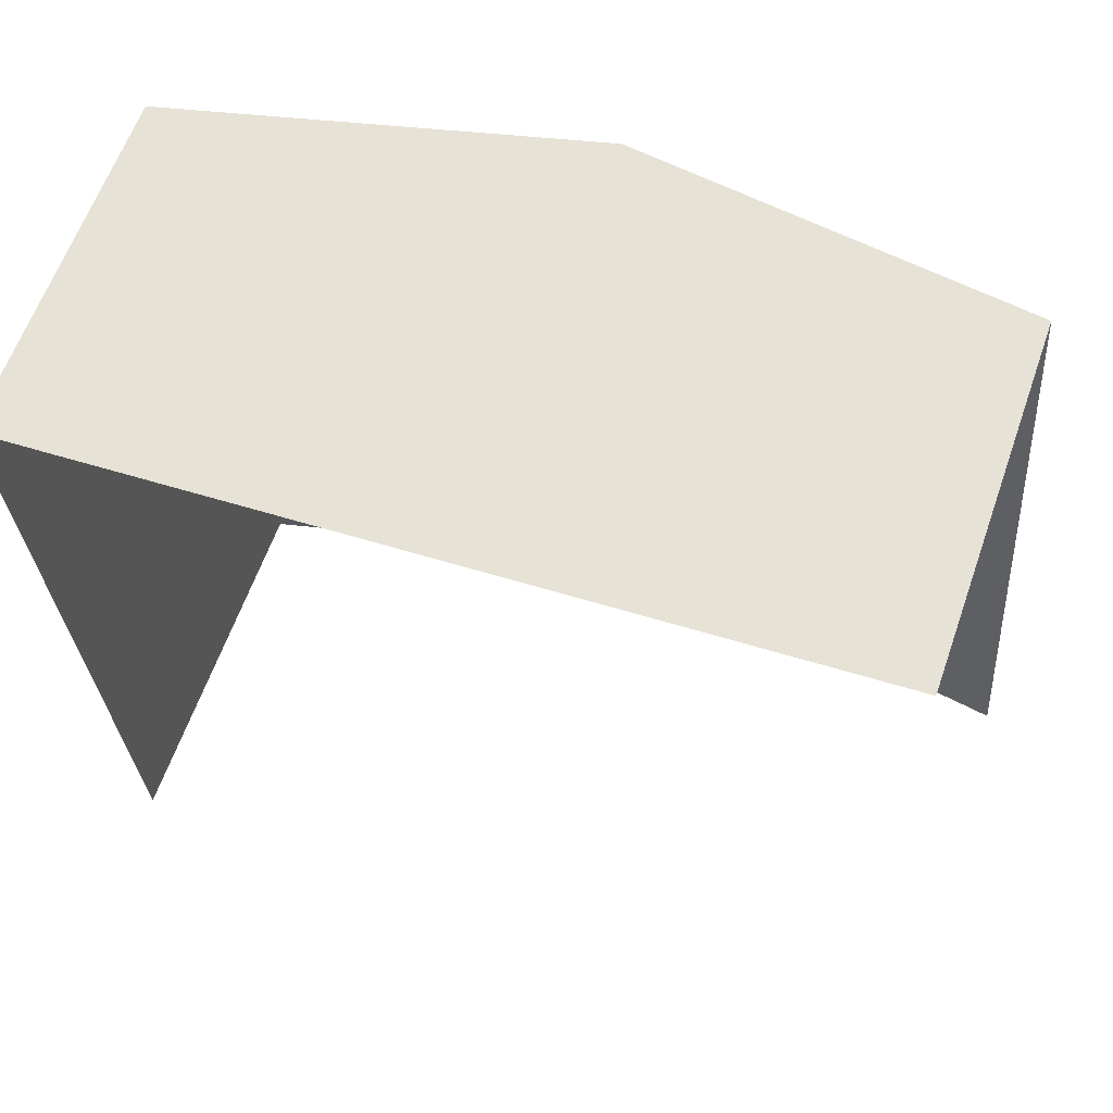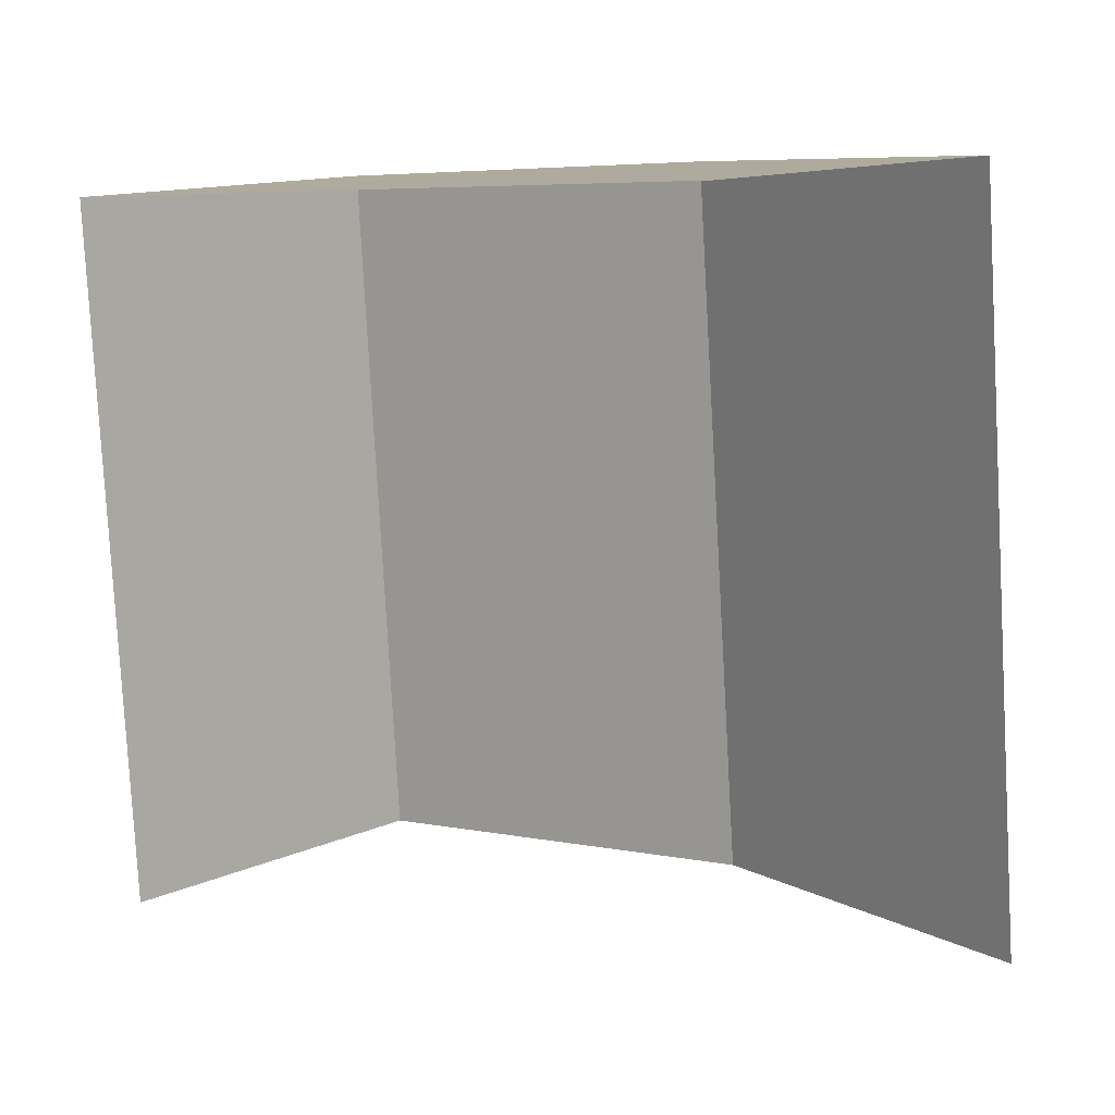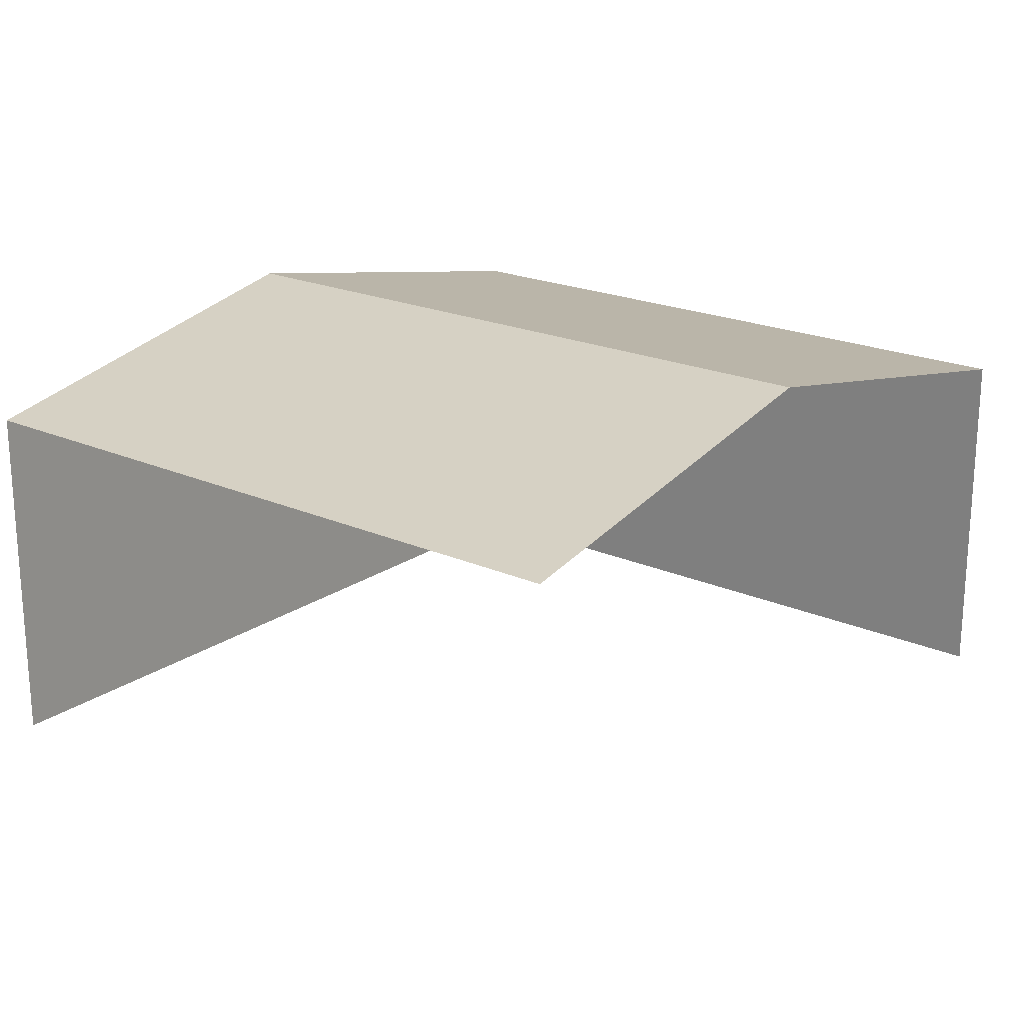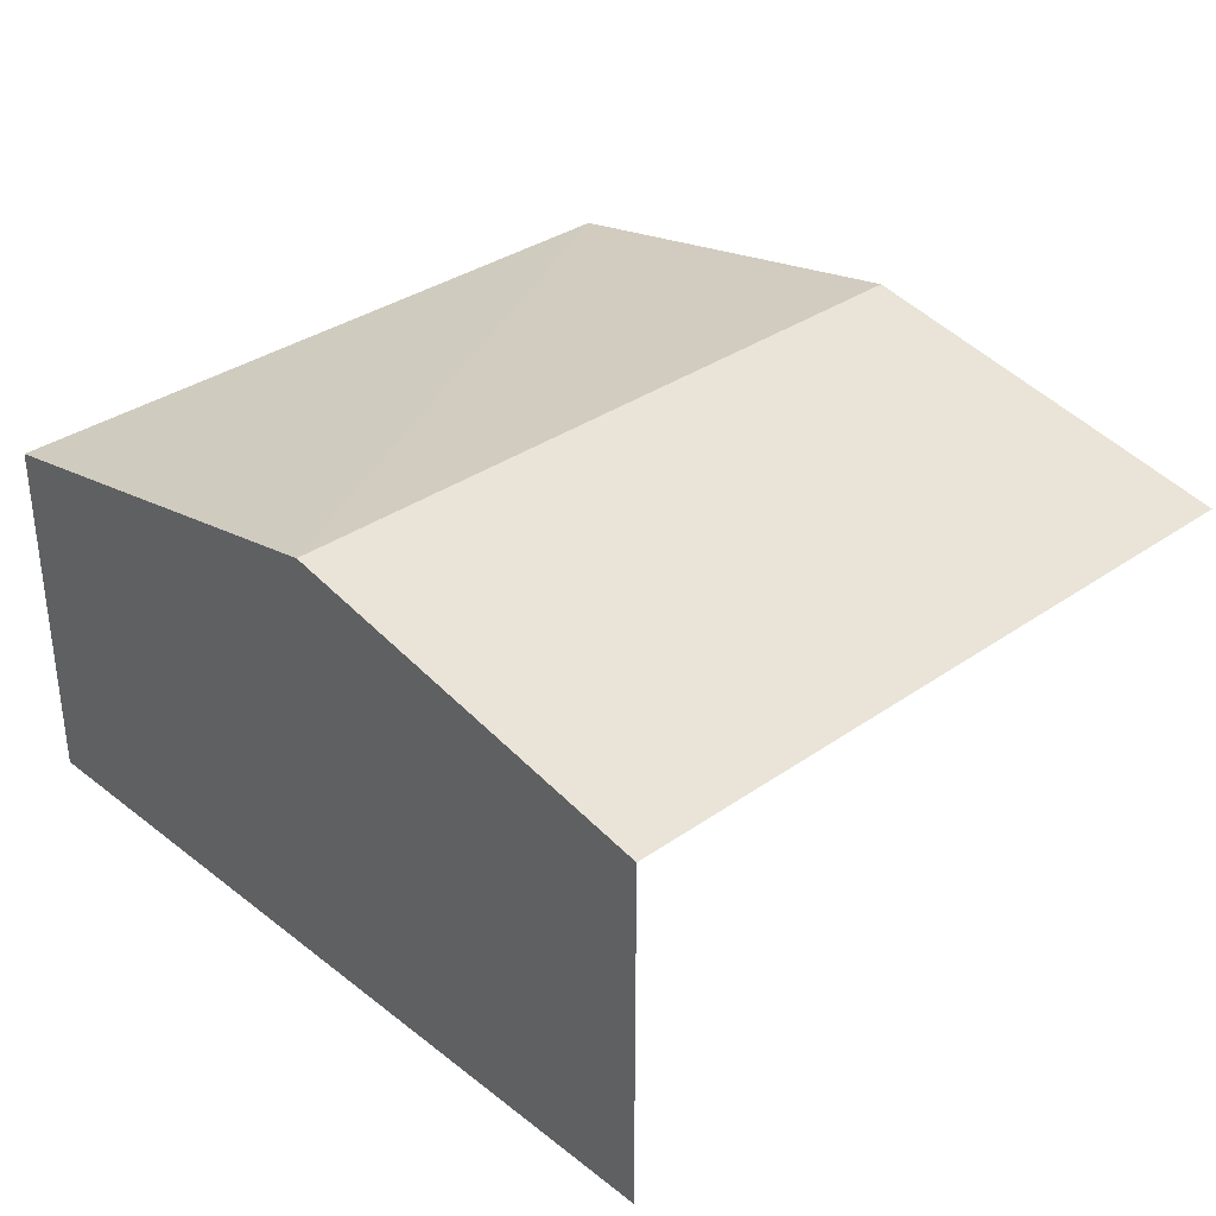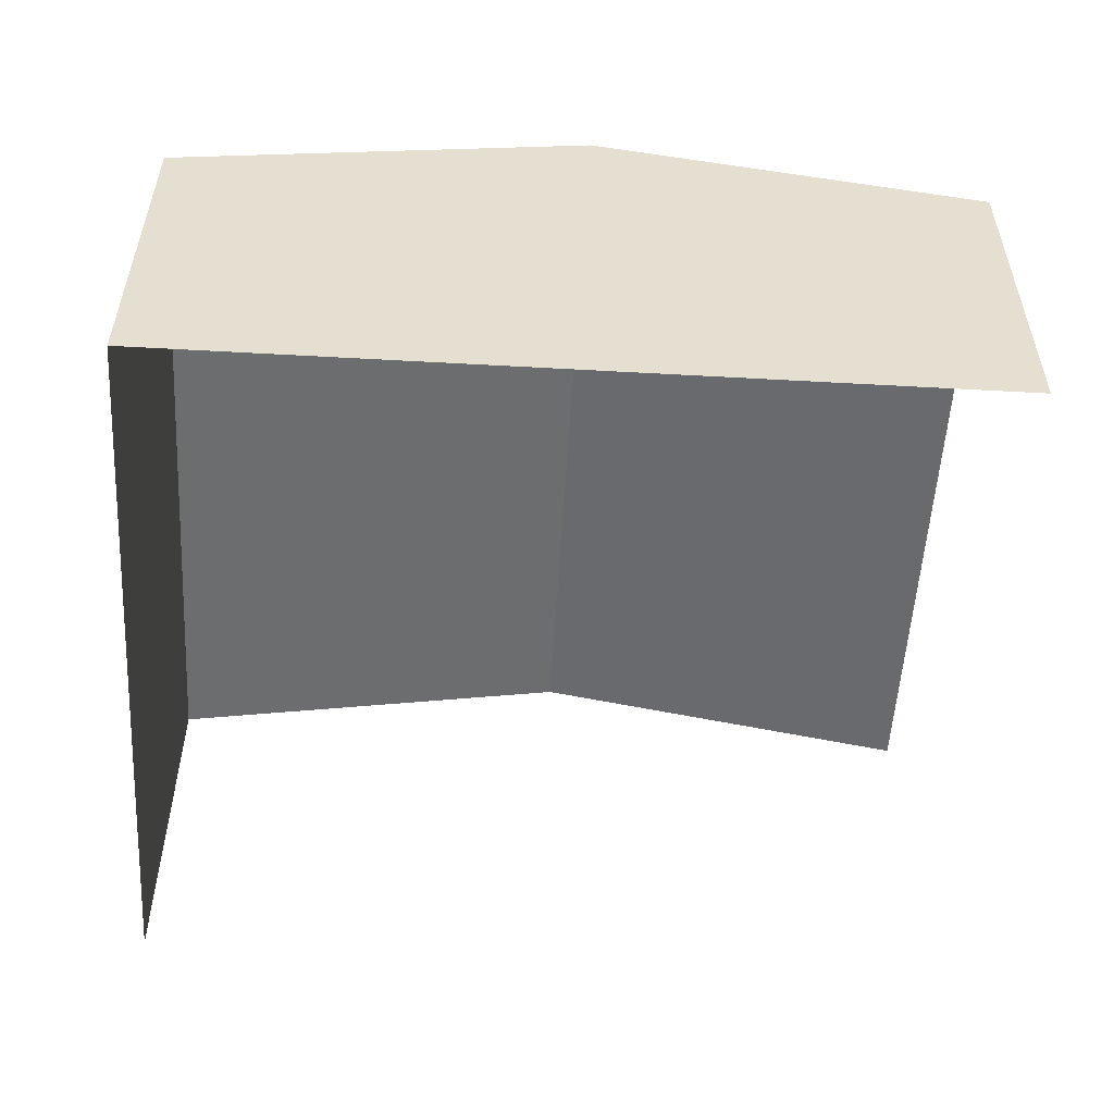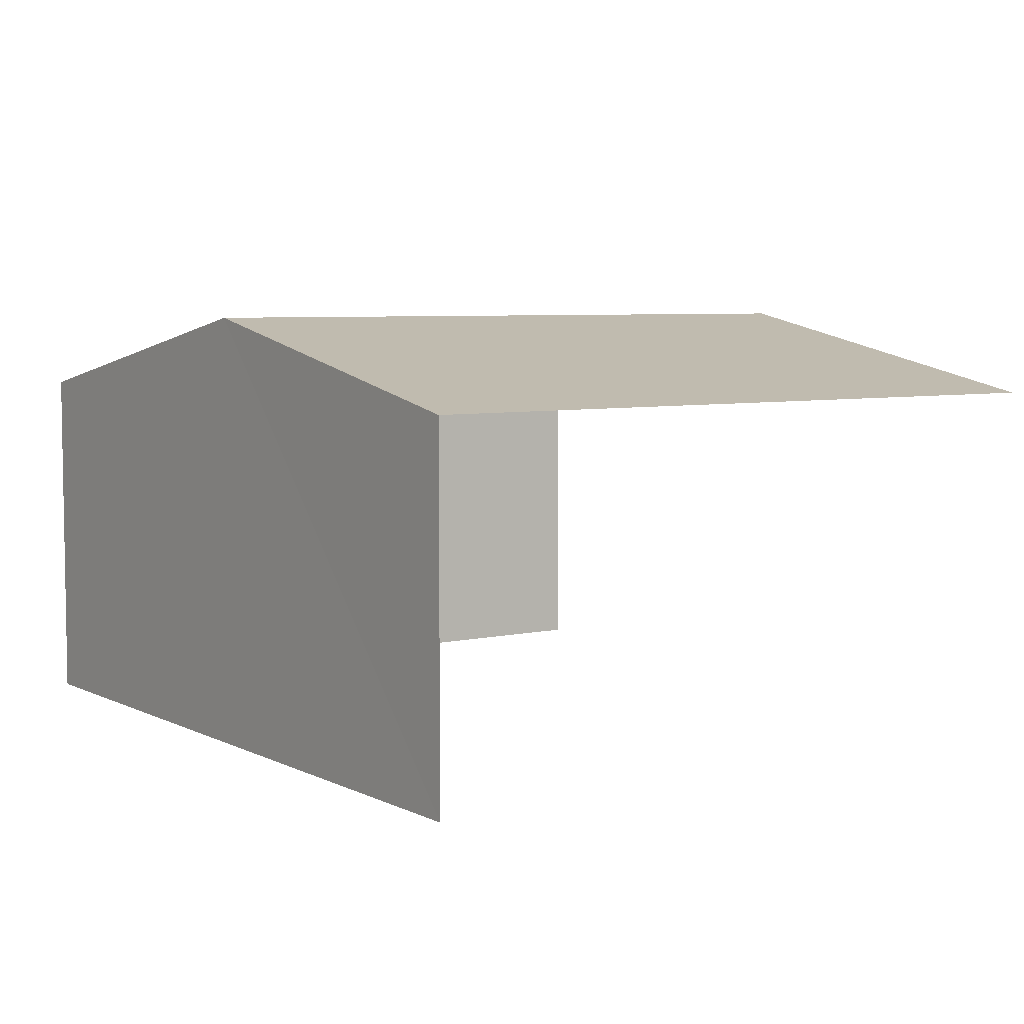
<metadata>
{"format":"obj","ext":"obj","renderer":"f3d","projection":"perspective","resolution":1024,"background":"white","views":[{"elev":61.1,"azim":-160.6,"up":"+Y"},{"elev":13.1,"azim":-135.6,"up":"+Y"},{"elev":20.7,"azim":-55.5,"up":"+Z"},{"elev":33.9,"azim":-137.9,"up":"+Z"},{"elev":-54.1,"azim":172.2,"up":"+Z"},{"elev":5.9,"azim":-129.2,"up":"+Z"}]}
</metadata>
<code>
v -2.193e+05 -1.241e+05 14.75
v -2.193e+05 -1.241e+05 14.75
v -2.193e+05 -1.241e+05 14.75
v -2.193e+05 -1.241e+05 14.75
v -2.193e+05 -1.241e+05 17.28
v -2.193e+05 -1.241e+05 17.28
v -2.193e+05 -1.241e+05 17.84
v -2.193e+05 -1.241e+05 17.84
v -2.193e+05 -1.241e+05 17.28
v -2.193e+05 -1.241e+05 17.28
f 1 2 3
f 4 1 3
f 6 2 7
f 2 1 7
f 1 9 7
f 6 3 2
f 6 5 3
f 5 6 7
f 8 5 7
f 9 10 8
f 7 9 8
f 10 4 8
f 4 3 8
f 3 5 8
f 9 1 4
f 10 9 4

</code>
